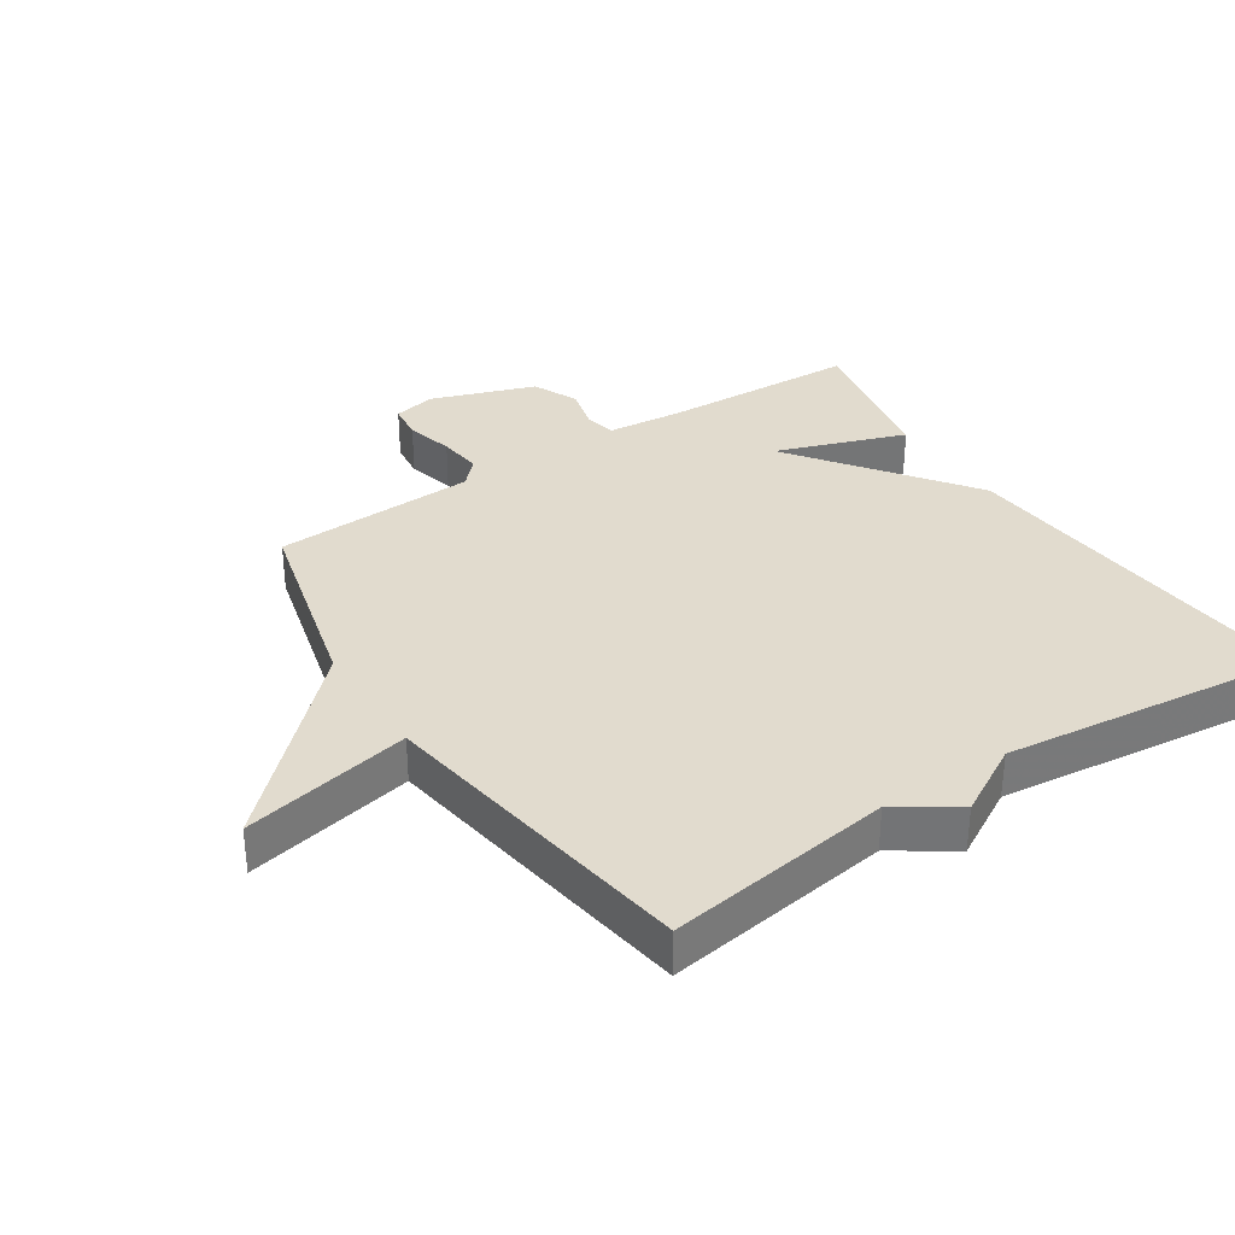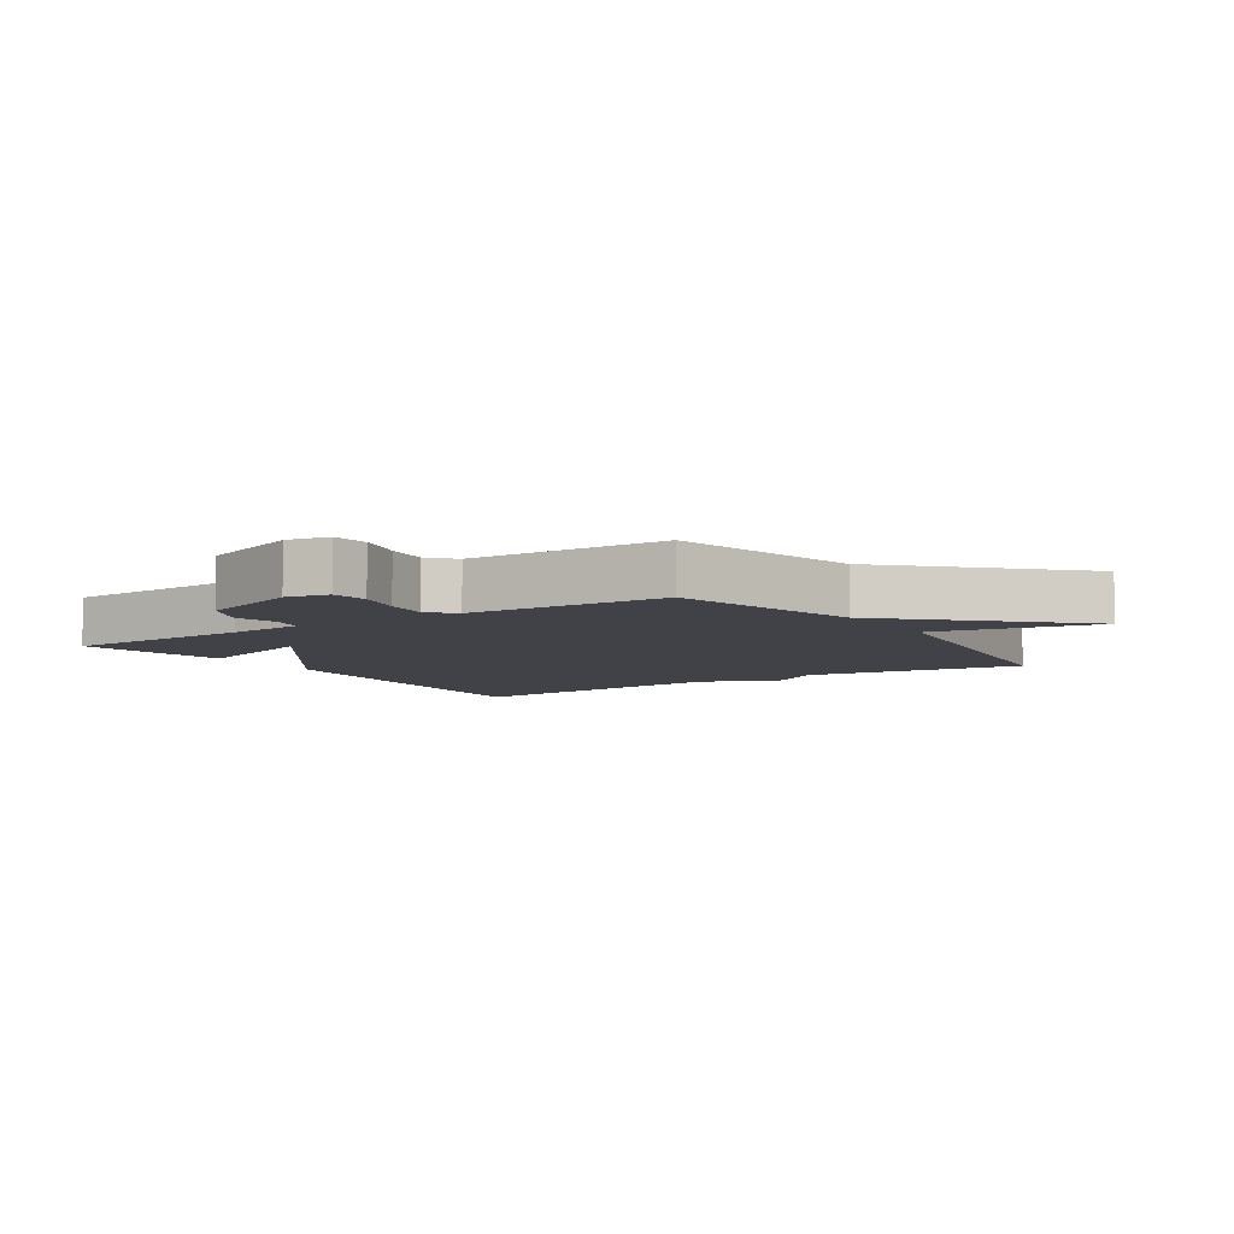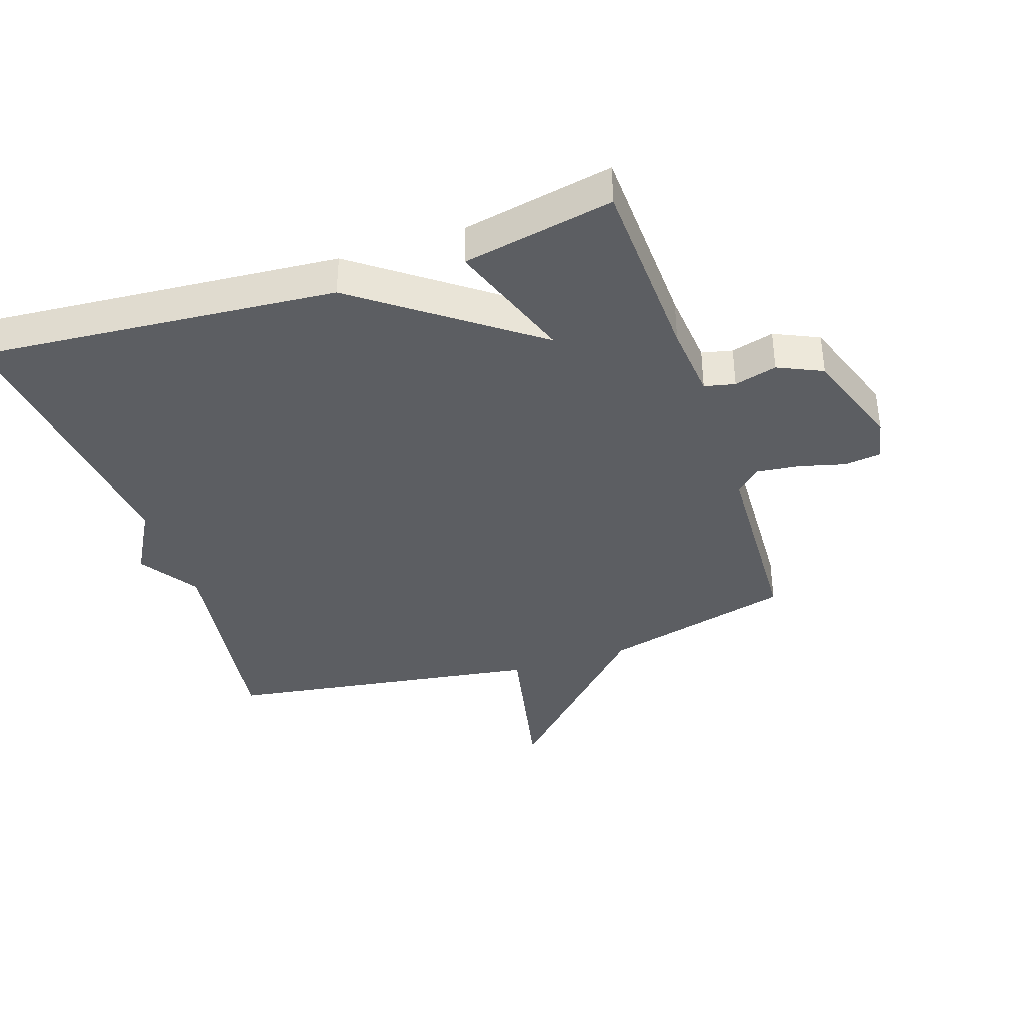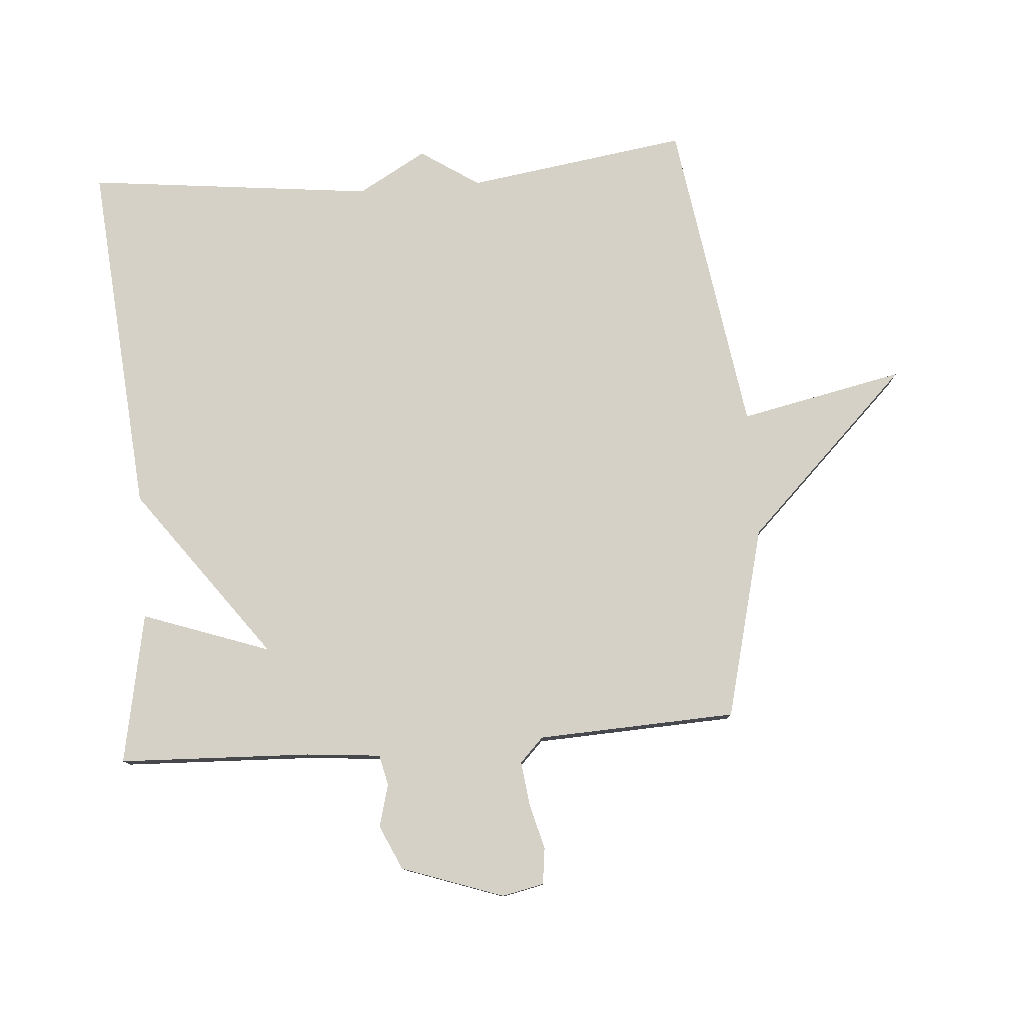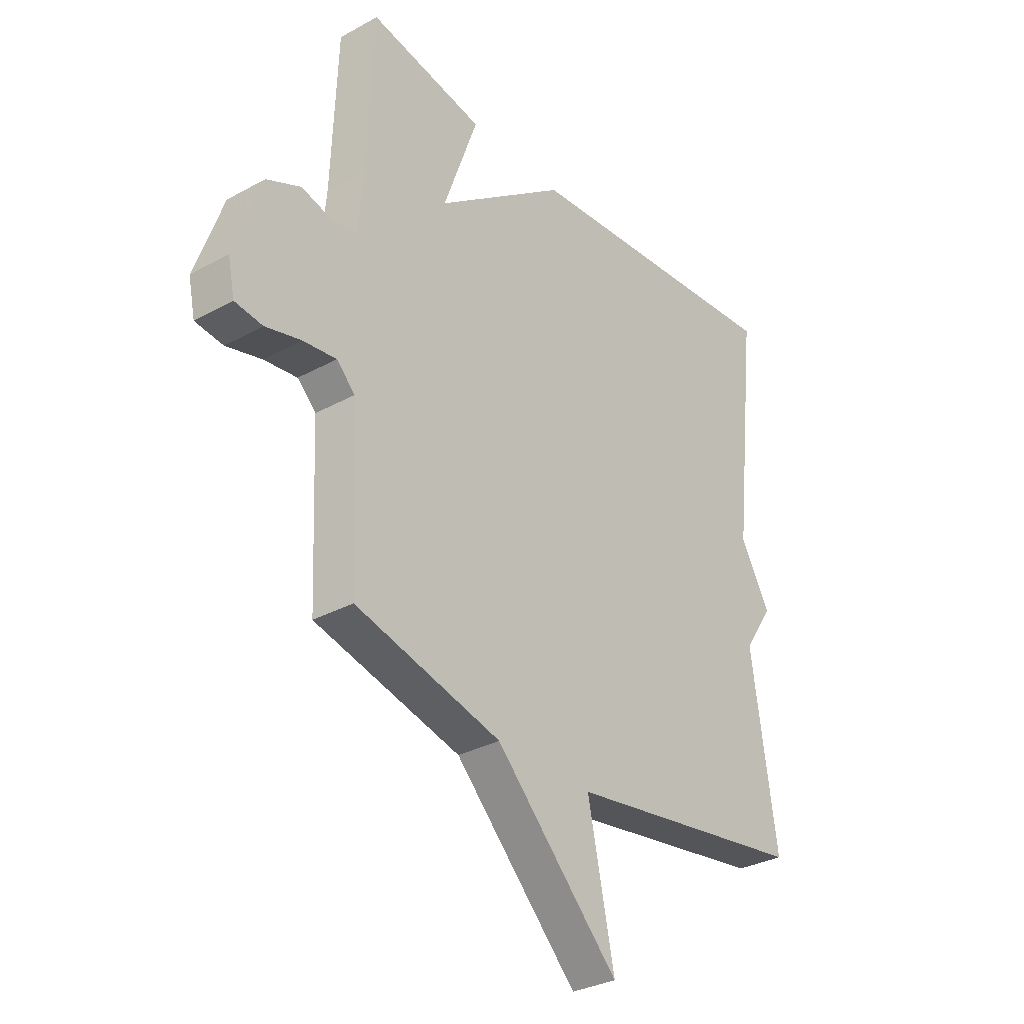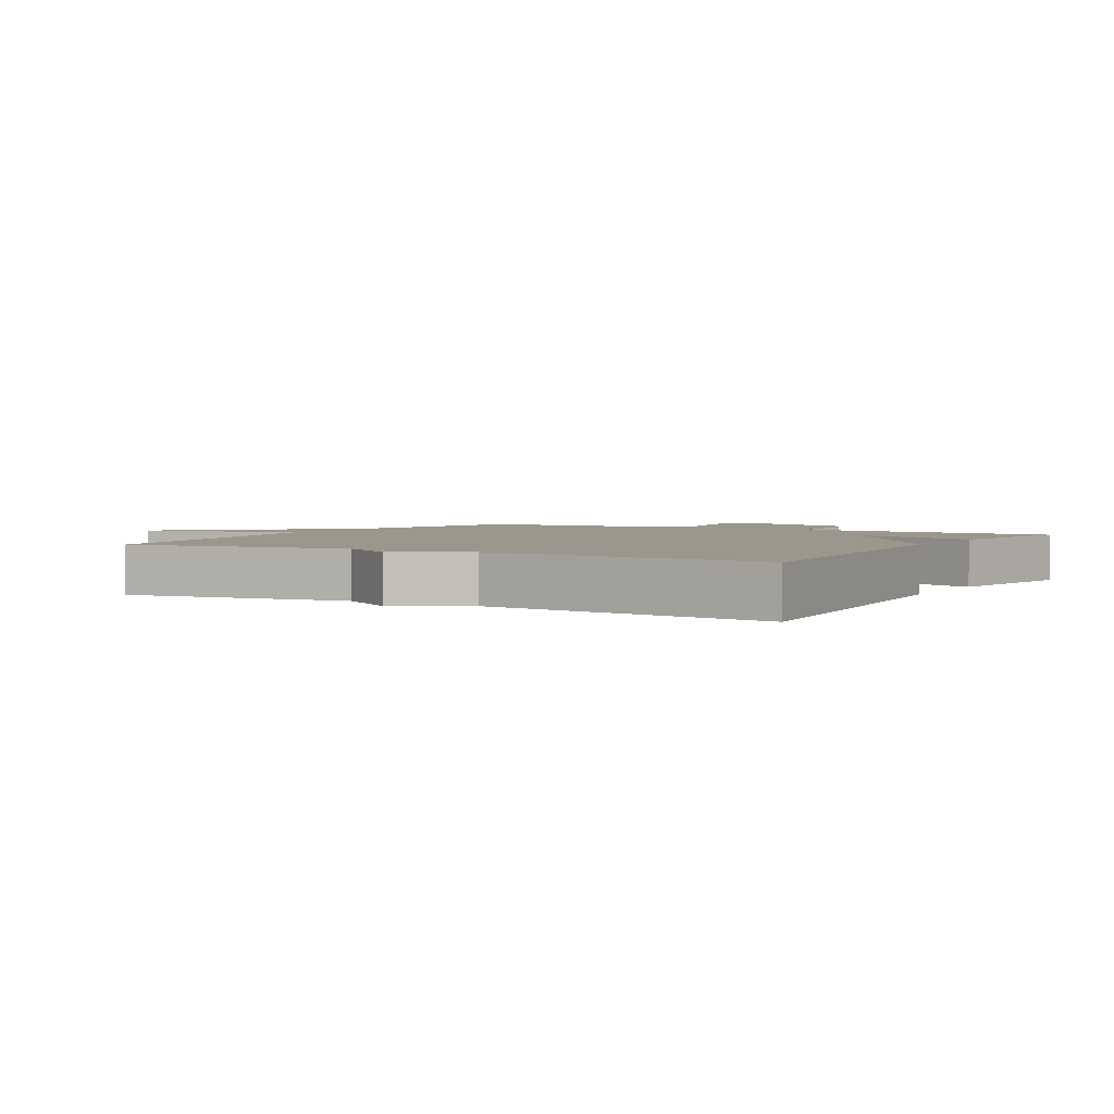
<metadata>
{"format":"obj","ext":"obj","renderer":"f3d","projection":"perspective","resolution":1024,"background":"white","views":[{"elev":33.9,"azim":-123.2,"up":"+Y"},{"elev":-6.8,"azim":123.5,"up":"+Y"},{"elev":-38.0,"azim":18.5,"up":"+Y"},{"elev":78.8,"azim":85.6,"up":"+Y"},{"elev":-31.8,"azim":127.8,"up":"+Z"},{"elev":2.7,"azim":-60.0,"up":"+Y"}]}
</metadata>
<code>
v 0.5 0.07 -0.5
v 0.2 0.07 -0.576
v -0.054 0.07 -0.835
v 0 0.07 -0.576
v -0.5 0.07 -0.5
v -0.449 0.07 -0.152
v -0.51 0.07 -0.06
v -0.449 0.07 0.048
v -0.5 0.07 0.5
v 0.063 0.07 0.454
v 0.334 0.07 0.254
v 0.263 0.07 0.454
v 0.5 0.07 0.5
v 0.512 0.07 0.199
v 0.523 0.07 0.081
v 0.571 0.07 0.07
v 0.638 0.07 0.088
v 0.708 0.07 0.056
v 0.764 0.07 -0.104
v 0.75 0.07 -0.17
v 0.693 0.07 -0.177
v 0.62 0.07 -0.158
v 0.552 0.07 -0.15
v 0.514 0.07 -0.187
v 0.5 0 -0.5
v 0.2 0 -0.576
v -0.054 0 -0.835
v 0 0 -0.576
v -0.5 0 -0.5
v -0.449 0 -0.152
v -0.51 0 -0.06
v -0.449 0 0.048
v -0.5 0 0.5
v 0.063 0 0.454
v 0.334 0 0.254
v 0.263 0 0.454
v 0.5 0 0.5
v 0.512 0 0.199
v 0.523 0 0.081
v 0.571 0 0.07
v 0.638 0 0.088
v 0.708 0 0.056
v 0.764 0 -0.104
v 0.75 0 -0.17
v 0.693 0 -0.177
v 0.62 0 -0.158
v 0.552 0 -0.15
v 0.514 0 -0.187
f 20 21 22
f 19 20 22
f 18 19 22
f 17 18 22
f 16 17 22
f 15 16 22 23
f 11 12 13 14
f 11 14 15
f 15 23 24
f 11 15 24
f 10 11 24
f 9 10 24
f 8 9 24
f 4 5 6
f 24 1 2
f 8 24 2
f 7 8 2
f 6 7 2
f 4 6 2
f 2 3 4
f 46 45 44
f 46 44 43
f 46 43 42
f 46 42 41
f 46 41 40
f 47 46 40 39
f 38 37 36 35
f 39 38 35
f 48 47 39
f 48 39 35
f 48 35 34
f 48 34 33
f 48 33 32
f 30 29 28
f 26 25 48
f 26 48 32
f 26 32 31
f 26 31 30
f 26 30 28
f 28 27 26
f 1 25 26 2
f 2 26 27 3
f 3 27 28 4
f 4 28 29 5
f 5 29 30 6
f 6 30 31 7
f 7 31 32 8
f 8 32 33 9
f 9 33 34 10
f 10 34 35 11
f 11 35 36 12
f 12 36 37 13
f 13 37 38 14
f 14 38 39 15
f 15 39 40 16
f 16 40 41 17
f 17 41 42 18
f 18 42 43 19
f 19 43 44 20
f 20 44 45 21
f 21 45 46 22
f 22 46 47 23
f 23 47 48 24
f 24 48 25 1

</code>
